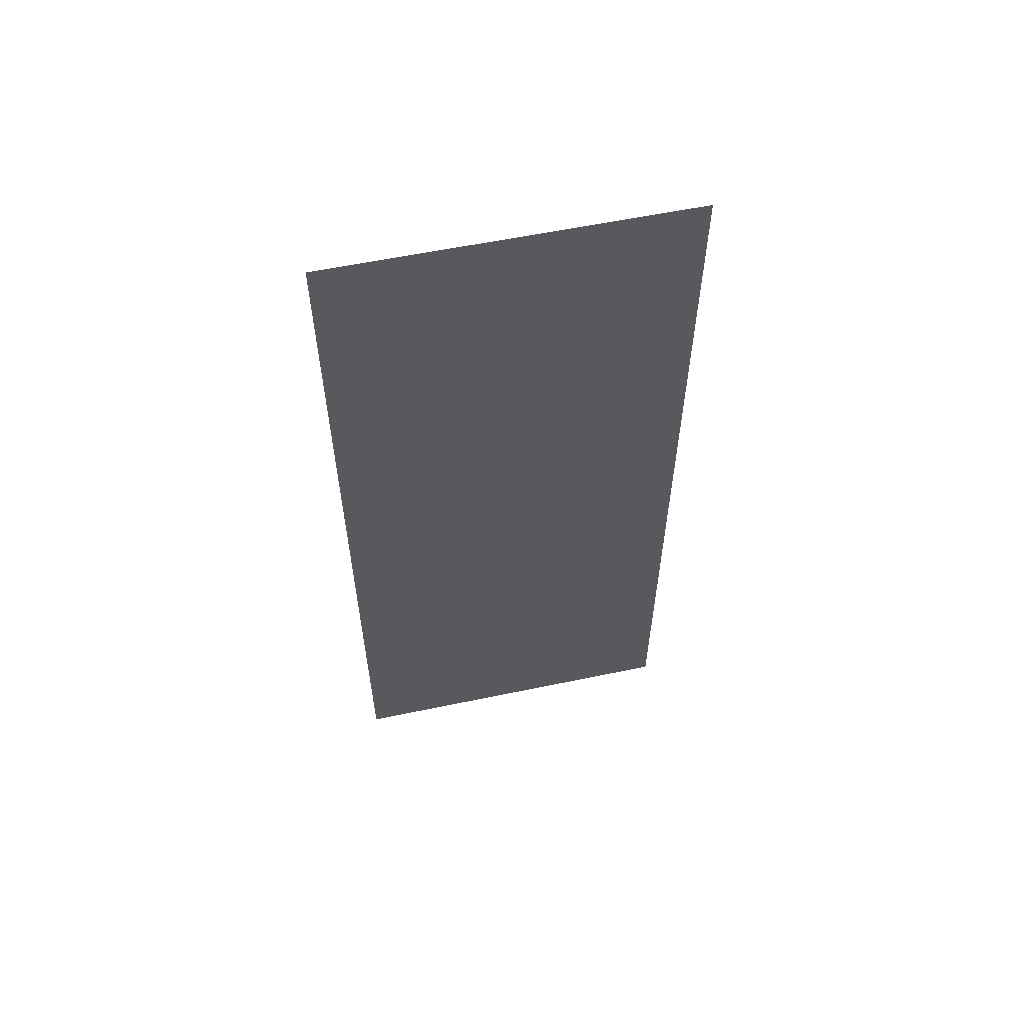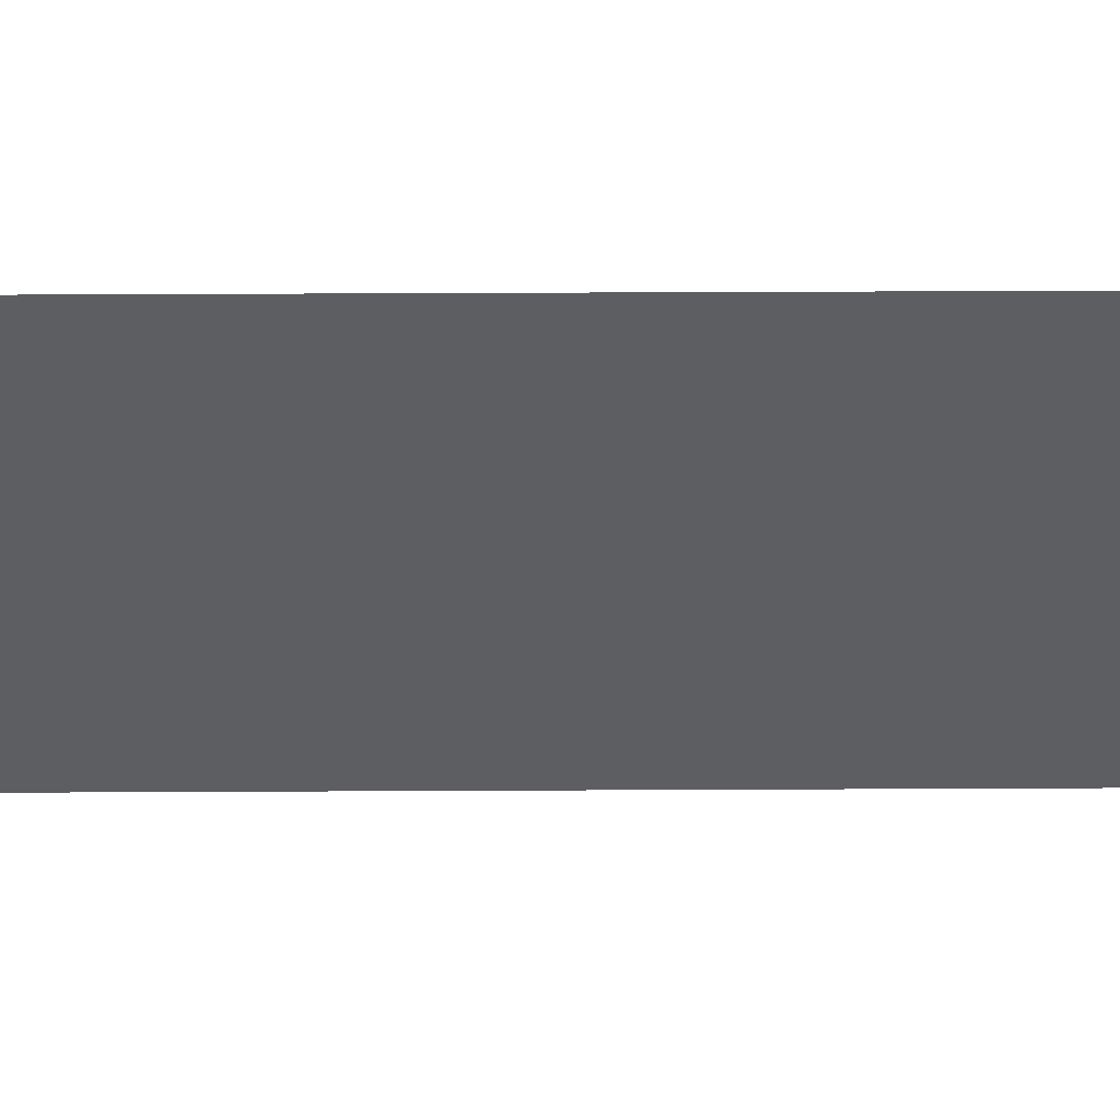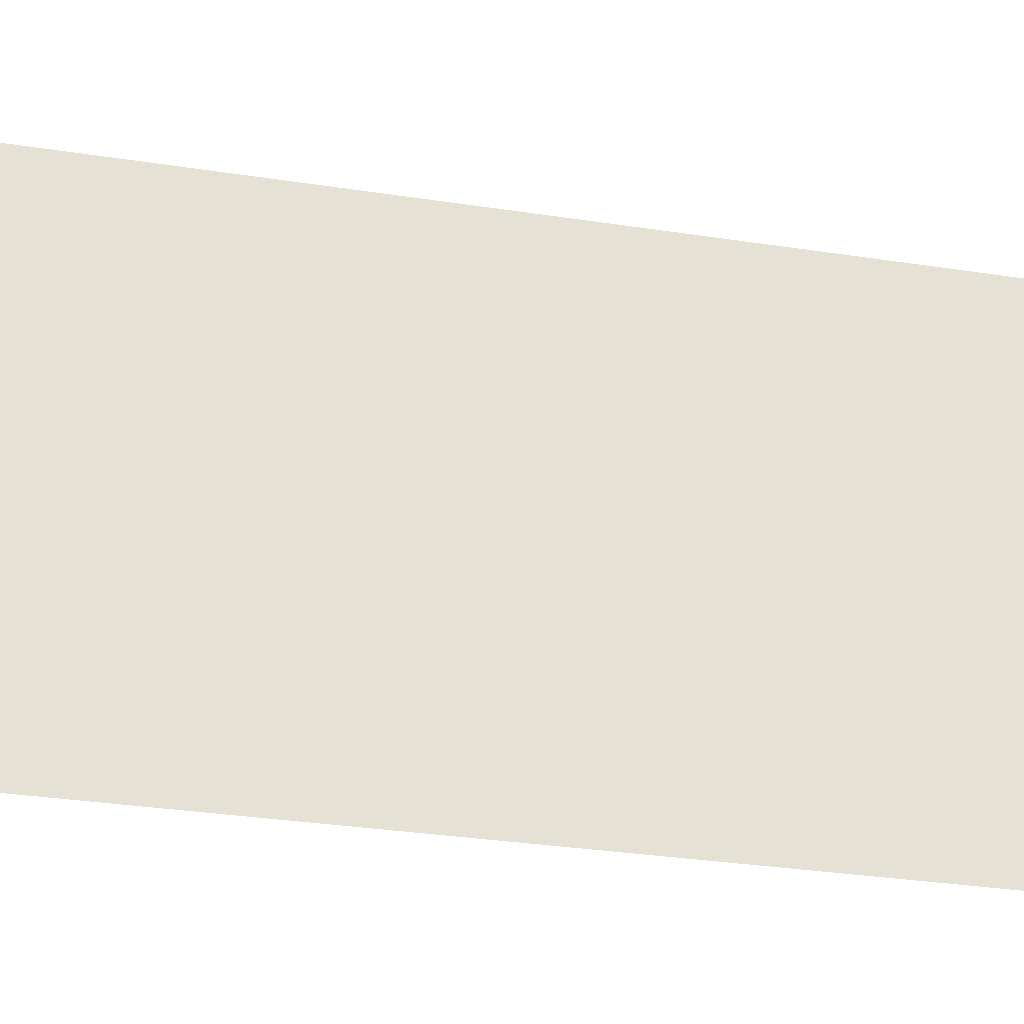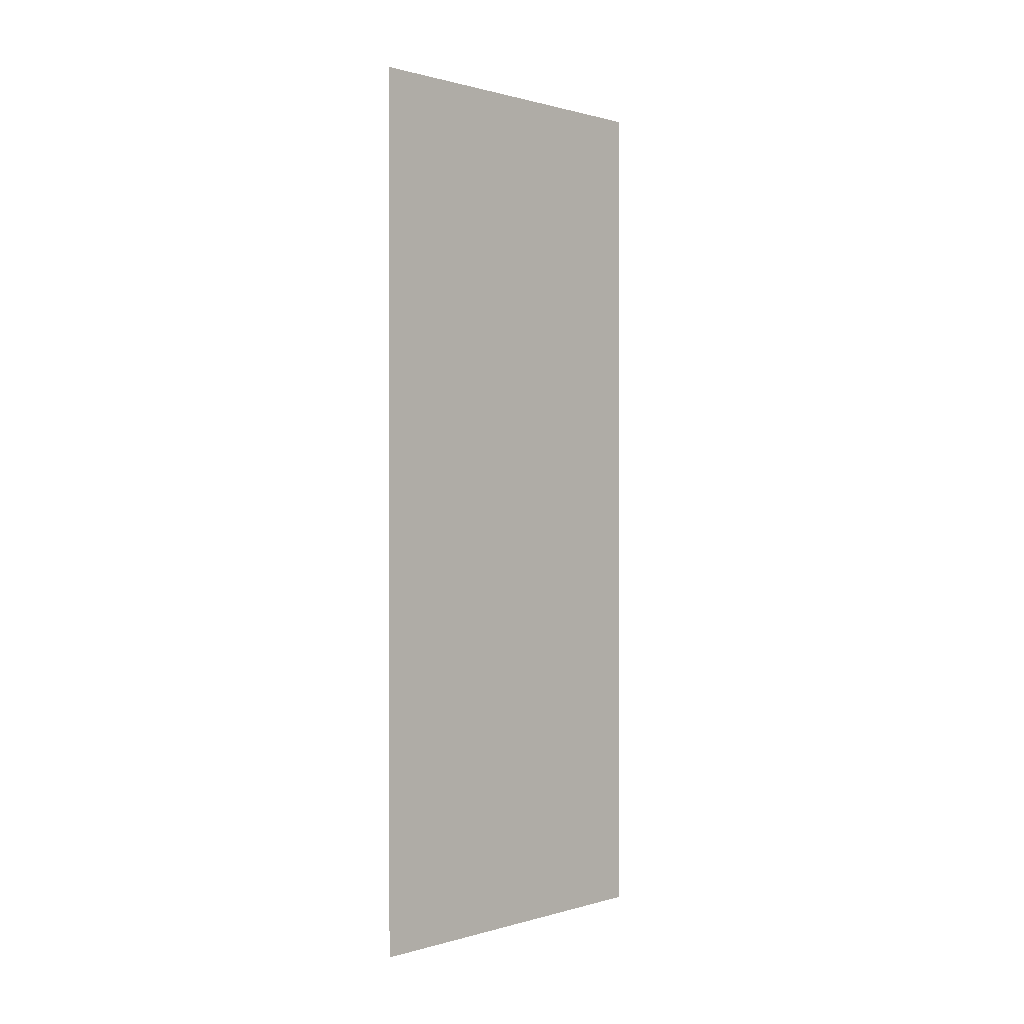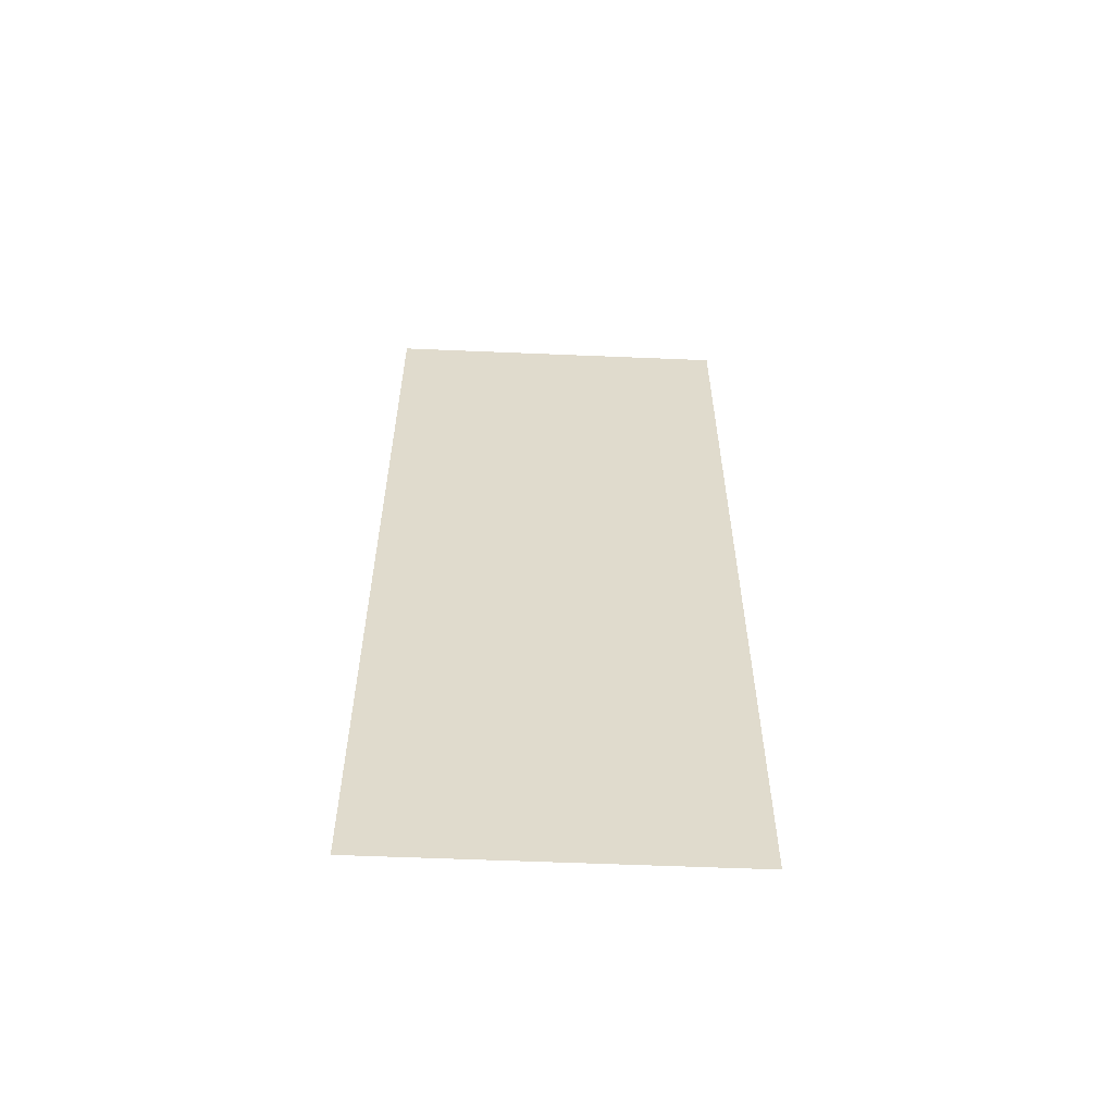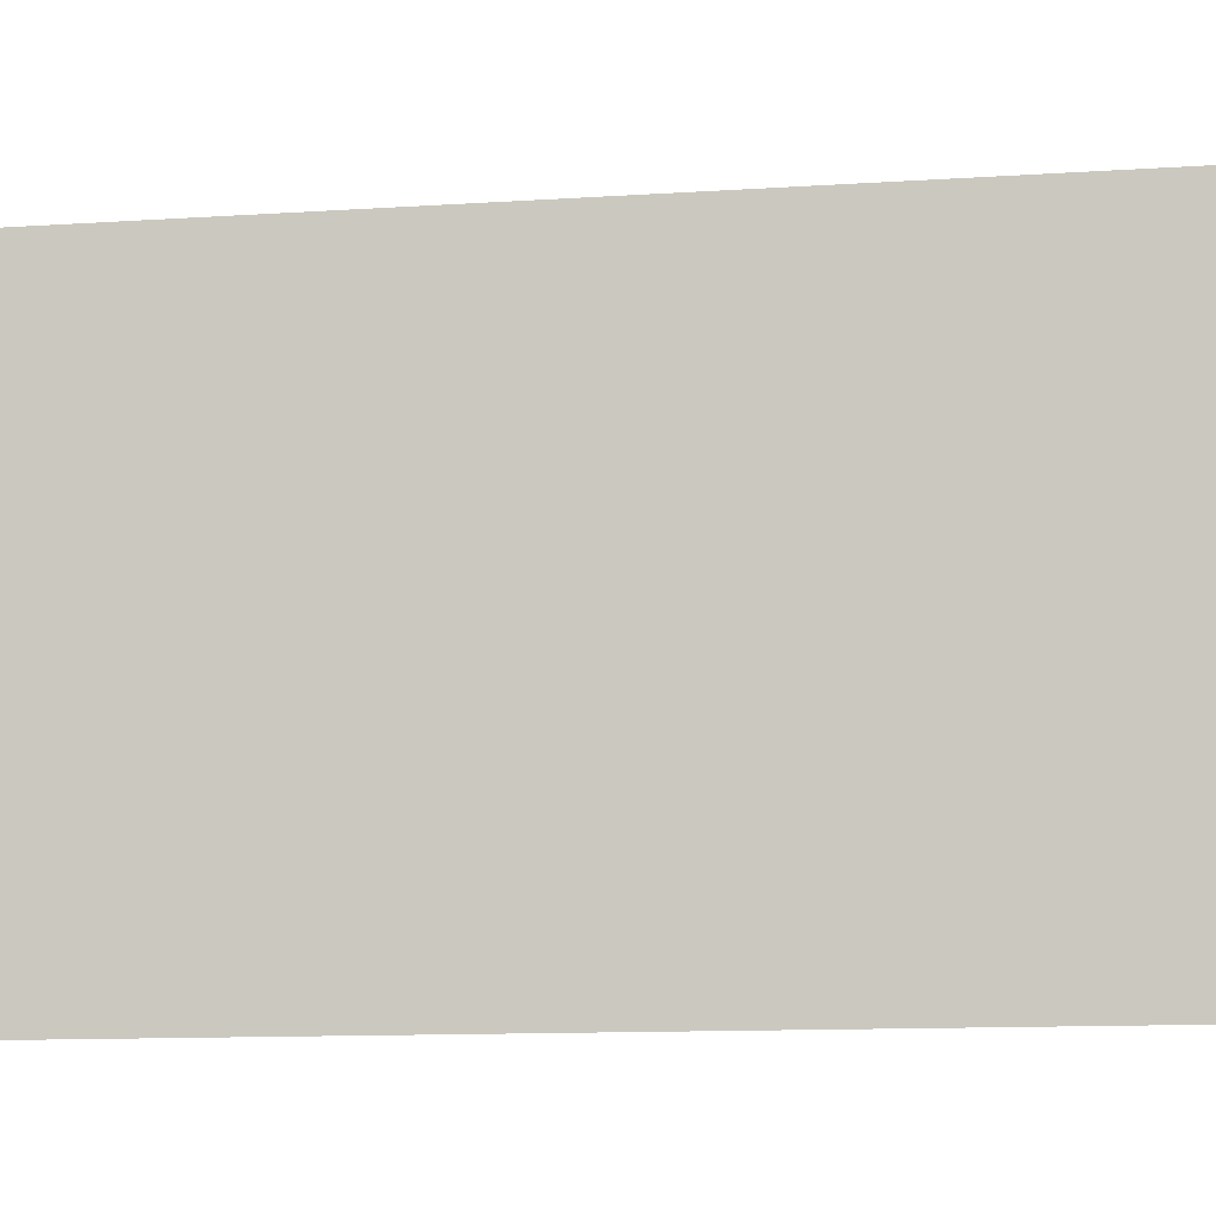
<metadata>
{"format":"obj","ext":"obj","renderer":"f3d","projection":"perspective","resolution":1024,"background":"white","views":[{"elev":58.3,"azim":77.8,"up":"+Z"},{"elev":50.6,"azim":-90.3,"up":"+Y"},{"elev":-27.9,"azim":76.2,"up":"+Y"},{"elev":0.7,"azim":43.6,"up":"+Z"},{"elev":-57.3,"azim":87.5,"up":"+Z"},{"elev":-9.1,"azim":-78.4,"up":"+Y"}]}
</metadata>
<code>
o tailfrill_Mesh_28
v 3.1e-05 0.125 0.375
v 3.1e-05 0.125 0.0625
v 3.1e-05 0 0.375
v 3.1e-05 0 0.0625
f 1 3 2
f 3 4 2
f 2 4 1
f 4 3 1

</code>
